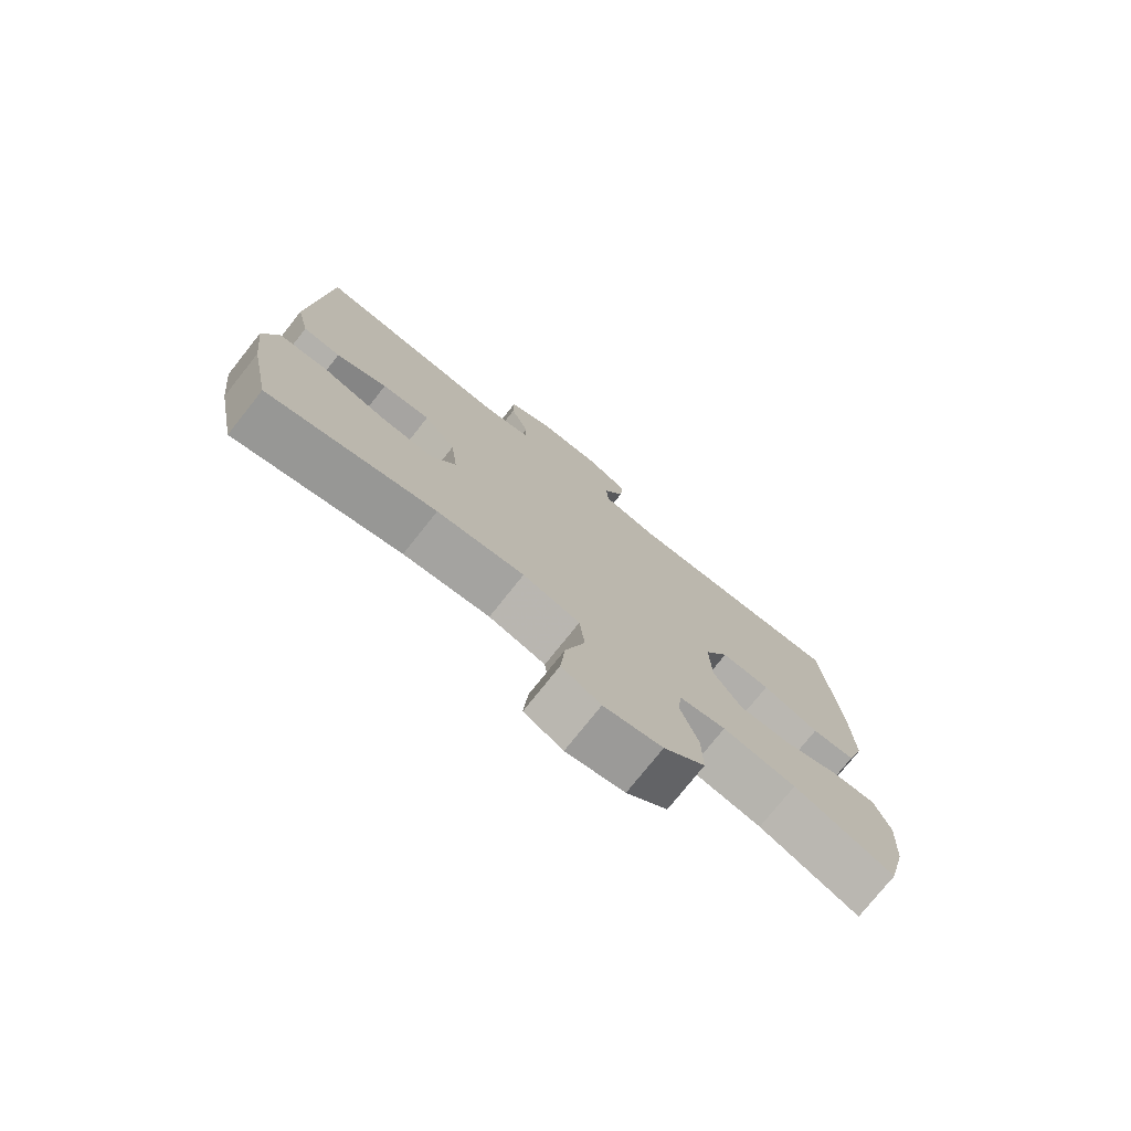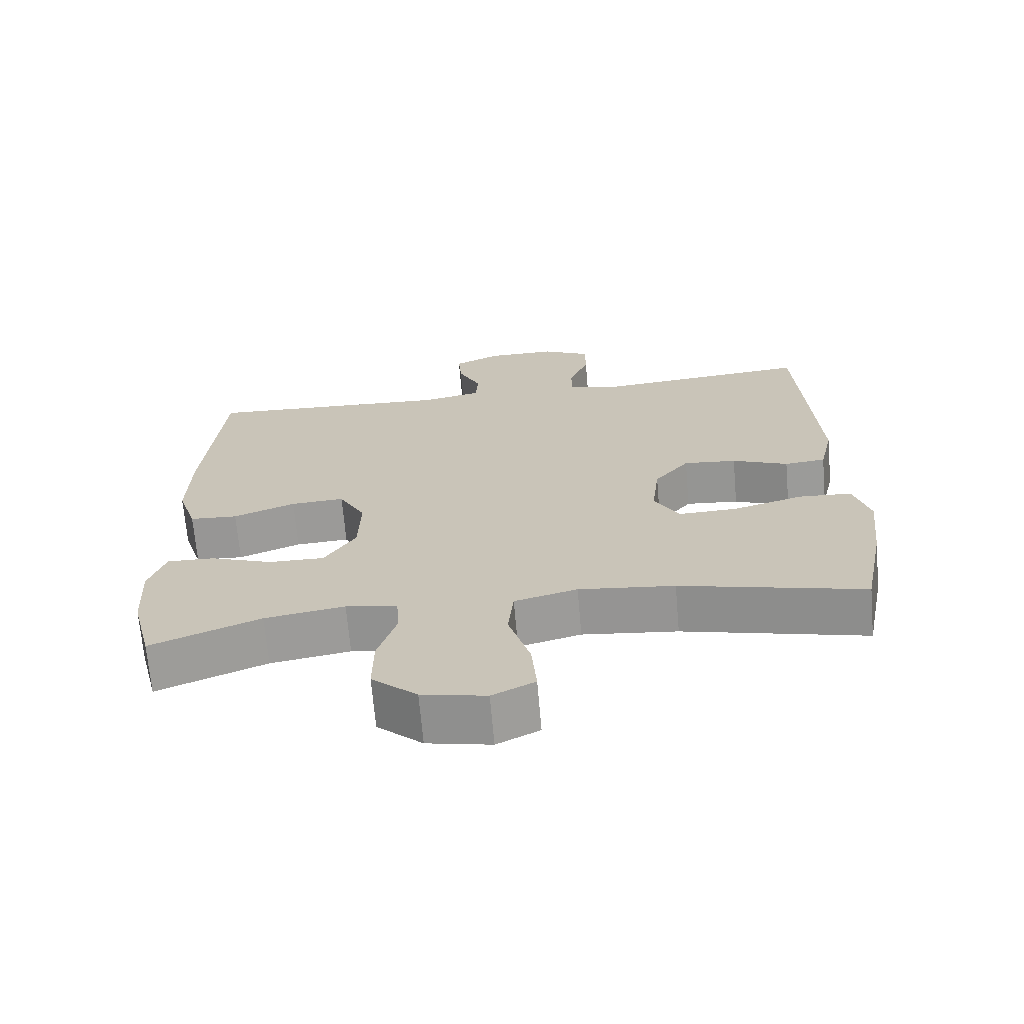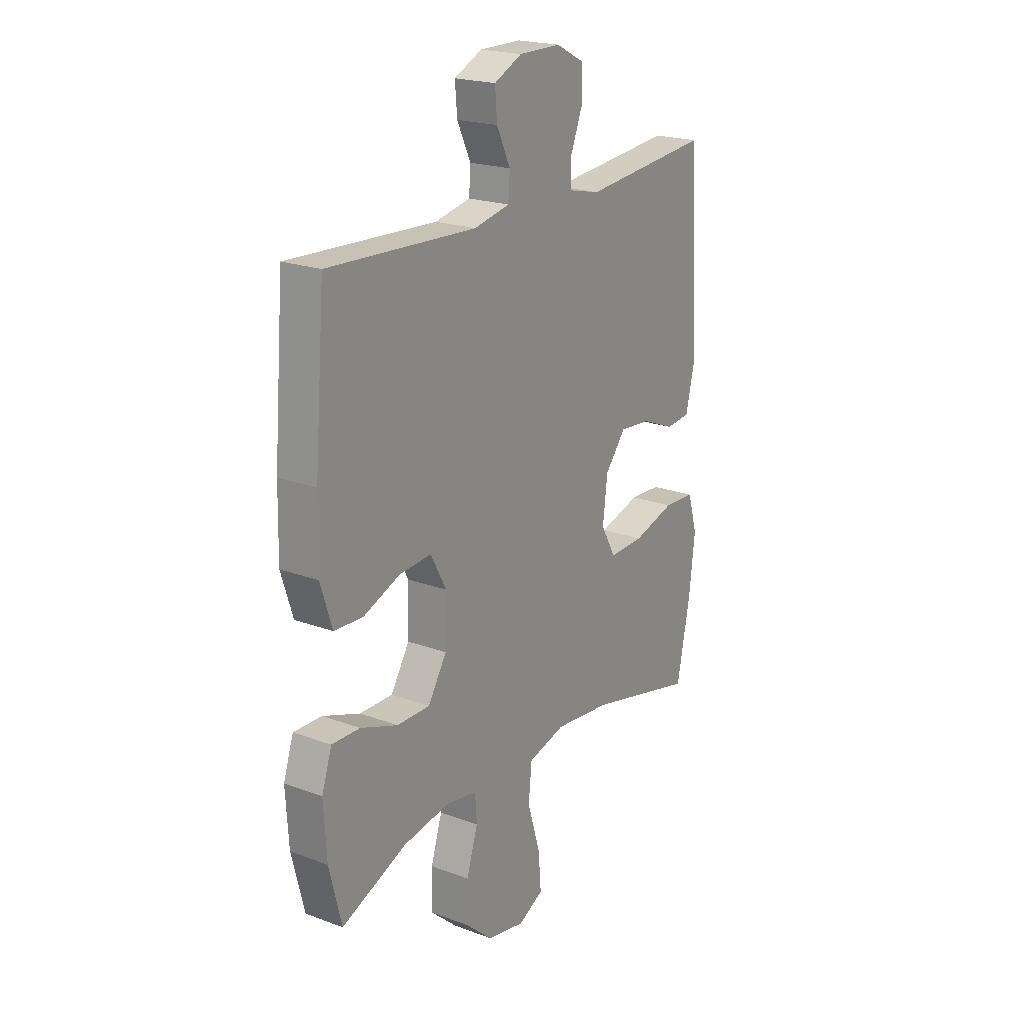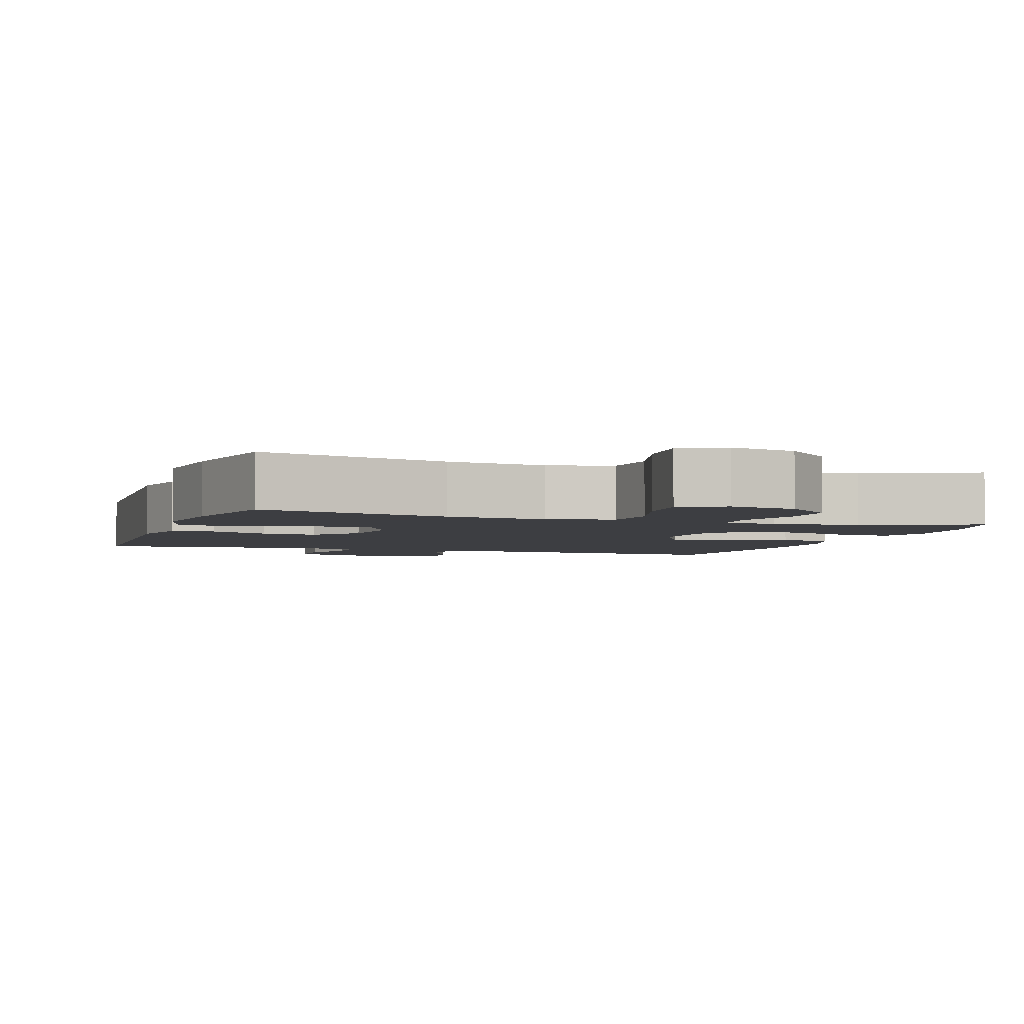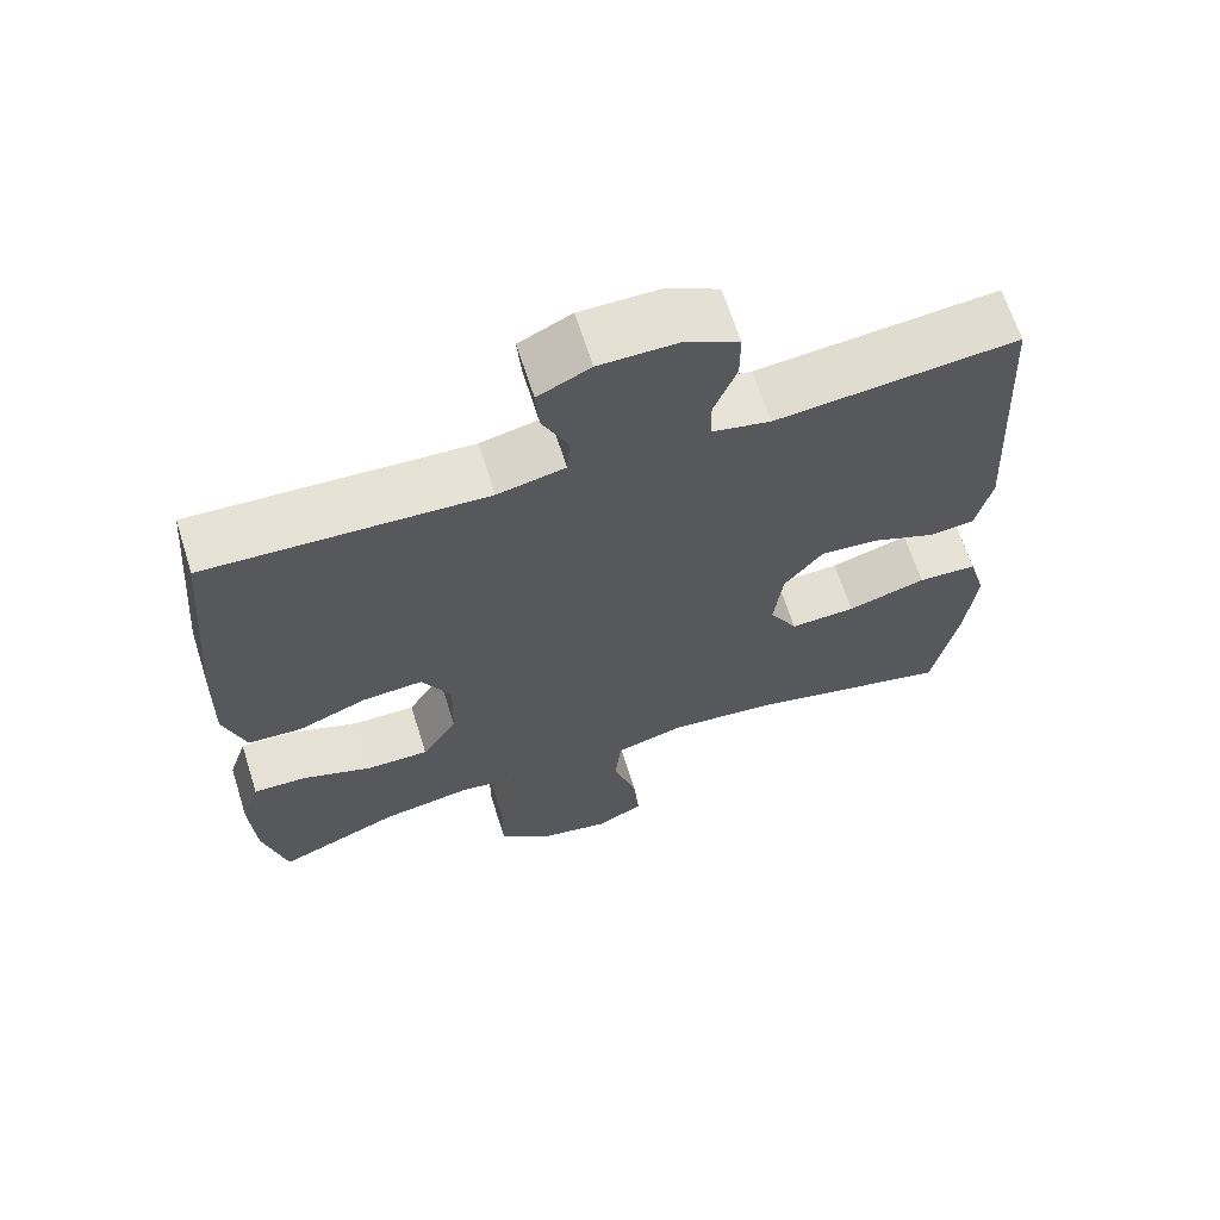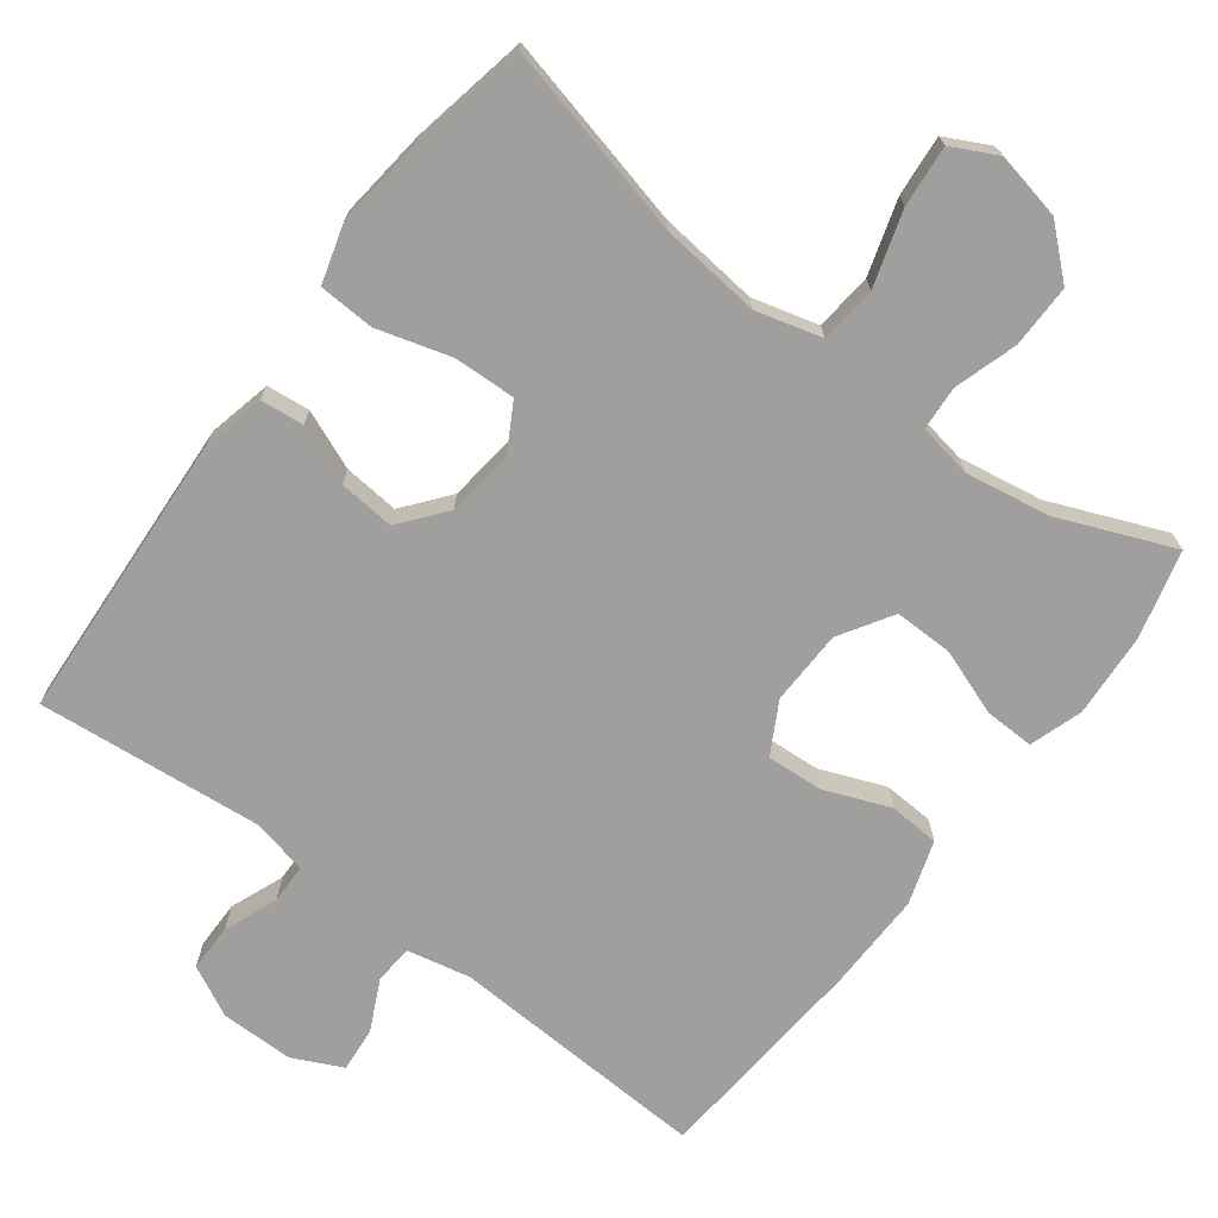
<metadata>
{"format":"obj","ext":"obj","renderer":"f3d","projection":"perspective","resolution":1024,"background":"white","views":[{"elev":-76.4,"azim":141.5,"up":"+Z"},{"elev":-68.7,"azim":4.9,"up":"+Z"},{"elev":21.1,"azim":-56.4,"up":"+Z"},{"elev":-3.5,"azim":161.1,"up":"+Y"},{"elev":65.7,"azim":-17.6,"up":"+Z"},{"elev":-71.4,"azim":143.1,"up":"+Y"}]}
</metadata>
<code>
v -0.5 0.07 0.5
v -0.144 0.07 0.482
v -0.058 0.07 0.5
v -0.054 0.07 0.553
v -0.087 0.07 0.622
v -0.092 0.07 0.683
v -0.025 0.07 0.715
v 0.075 0.07 0.715
v 0.144 0.07 0.68
v 0.144 0.07 0.615
v 0.115 0.07 0.542
v 0.116 0.07 0.488
v 0.191 0.07 0.471
v 0.5 0.07 0.5
v 0.522 0.07 0.104
v 0.502 0.07 0.018
v 0.443 0.07 0.012
v 0.363 0.07 0.045
v 0.287 0.07 0.052
v 0.237 0.07 -0.01
v 0.226 0.07 -0.102
v 0.262 0.07 -0.166
v 0.346 0.07 -0.163
v 0.447 0.07 -0.134
v 0.523 0.07 -0.138
v 0.546 0.07 -0.217
v 0.532 0.07 -0.339
v 0.5 0.07 -0.5
v 0.237 0.07 -0.436
v 0.1 0.07 -0.421
v 0.01 0.07 -0.445
v 0.002 0.07 -0.523
v 0.033 0.07 -0.625
v 0.04 0.07 -0.708
v -0.021 0.07 -0.739
v -0.113 0.07 -0.72
v -0.178 0.07 -0.662
v -0.177 0.07 -0.576
v -0.15 0.07 -0.49
v -0.154 0.07 -0.43
v -0.228 0.07 -0.417
v -0.343 0.07 -0.436
v -0.5 0.07 -0.5
v -0.53 0.07 -0.38
v -0.537 0.07 -0.265
v -0.513 0.07 -0.193
v -0.445 0.07 -0.195
v -0.355 0.07 -0.228
v -0.275 0.07 -0.229
v -0.23 0.07 -0.157
v -0.227 0.07 -0.055
v -0.265 0.07 0.015
v -0.342 0.07 0.01
v -0.431 0.07 -0.025
v -0.5 0.07 -0.021
v -0.528 0.07 0.066
v -0.525 0.07 0.201
v -0.5 0 0.5
v -0.144 0 0.482
v -0.058 0 0.5
v -0.054 0 0.553
v -0.087 0 0.622
v -0.092 0 0.683
v -0.025 0 0.715
v 0.075 0 0.715
v 0.144 0 0.68
v 0.144 0 0.615
v 0.115 0 0.542
v 0.116 0 0.488
v 0.191 0 0.471
v 0.5 0 0.5
v 0.522 0 0.104
v 0.502 0 0.018
v 0.443 0 0.012
v 0.363 0 0.045
v 0.287 0 0.052
v 0.237 0 -0.01
v 0.226 0 -0.102
v 0.262 0 -0.166
v 0.346 0 -0.163
v 0.447 0 -0.134
v 0.523 0 -0.138
v 0.546 0 -0.217
v 0.532 0 -0.339
v 0.5 0 -0.5
v 0.237 0 -0.436
v 0.1 0 -0.421
v 0.01 0 -0.445
v 0.002 0 -0.523
v 0.033 0 -0.625
v 0.04 0 -0.708
v -0.021 0 -0.739
v -0.113 0 -0.72
v -0.178 0 -0.662
v -0.177 0 -0.576
v -0.15 0 -0.49
v -0.154 0 -0.43
v -0.228 0 -0.417
v -0.343 0 -0.436
v -0.5 0 -0.5
v -0.53 0 -0.38
v -0.537 0 -0.265
v -0.513 0 -0.193
v -0.445 0 -0.195
v -0.355 0 -0.228
v -0.275 0 -0.229
v -0.23 0 -0.157
v -0.227 0 -0.055
v -0.265 0 0.015
v -0.342 0 0.01
v -0.431 0 -0.025
v -0.5 0 -0.021
v -0.528 0 0.066
v -0.525 0 0.201
f 57 1 2
f 56 57 2
f 55 56 2
f 54 55 2
f 53 54 2
f 52 53 2 3
f 51 52 3
f 50 51 3
f 46 47 48
f 45 46 48
f 44 45 48
f 43 44 48
f 42 43 48
f 41 42 48 49
f 40 41 49 50
f 37 38 39
f 36 37 39
f 35 36 39
f 34 35 39
f 33 34 39
f 32 33 39
f 31 32 39 40
f 40 50 3
f 31 40 3
f 30 31 3
f 27 28 29
f 26 27 29
f 25 26 29
f 24 25 29
f 23 24 29
f 22 23 29 30
f 16 17 18
f 15 16 18
f 14 15 18
f 13 14 18
f 12 13 18 19
f 9 10 11
f 8 9 11
f 7 8 11
f 6 7 11
f 5 6 11
f 4 5 11
f 4 11 12
f 12 19 20
f 4 12 20
f 3 4 20
f 21 22 30
f 3 20 21 30
f 59 58 114
f 59 114 113
f 59 113 112
f 59 112 111
f 59 111 110
f 60 59 110 109
f 60 109 108
f 60 108 107
f 105 104 103
f 105 103 102
f 105 102 101
f 105 101 100
f 105 100 99
f 106 105 99 98
f 107 106 98 97
f 96 95 94
f 96 94 93
f 96 93 92
f 96 92 91
f 96 91 90
f 96 90 89
f 97 96 89 88
f 60 107 97
f 60 97 88
f 60 88 87
f 86 85 84
f 86 84 83
f 86 83 82
f 86 82 81
f 86 81 80
f 87 86 80 79
f 75 74 73
f 75 73 72
f 75 72 71
f 75 71 70
f 76 75 70 69
f 68 67 66
f 68 66 65
f 68 65 64
f 68 64 63
f 68 63 62
f 68 62 61
f 69 68 61
f 77 76 69
f 77 69 61
f 77 61 60
f 87 79 78
f 87 78 77 60
f 1 58 59 2
f 2 59 60 3
f 3 60 61 4
f 4 61 62 5
f 5 62 63 6
f 6 63 64 7
f 7 64 65 8
f 8 65 66 9
f 9 66 67 10
f 10 67 68 11
f 11 68 69 12
f 12 69 70 13
f 13 70 71 14
f 14 71 72 15
f 15 72 73 16
f 16 73 74 17
f 17 74 75 18
f 18 75 76 19
f 19 76 77 20
f 20 77 78 21
f 21 78 79 22
f 22 79 80 23
f 23 80 81 24
f 24 81 82 25
f 25 82 83 26
f 26 83 84 27
f 27 84 85 28
f 28 85 86 29
f 29 86 87 30
f 30 87 88 31
f 31 88 89 32
f 32 89 90 33
f 33 90 91 34
f 34 91 92 35
f 35 92 93 36
f 36 93 94 37
f 37 94 95 38
f 38 95 96 39
f 39 96 97 40
f 40 97 98 41
f 41 98 99 42
f 42 99 100 43
f 43 100 101 44
f 44 101 102 45
f 45 102 103 46
f 46 103 104 47
f 47 104 105 48
f 48 105 106 49
f 49 106 107 50
f 50 107 108 51
f 51 108 109 52
f 52 109 110 53
f 53 110 111 54
f 54 111 112 55
f 55 112 113 56
f 56 113 114 57
f 57 114 58 1

</code>
